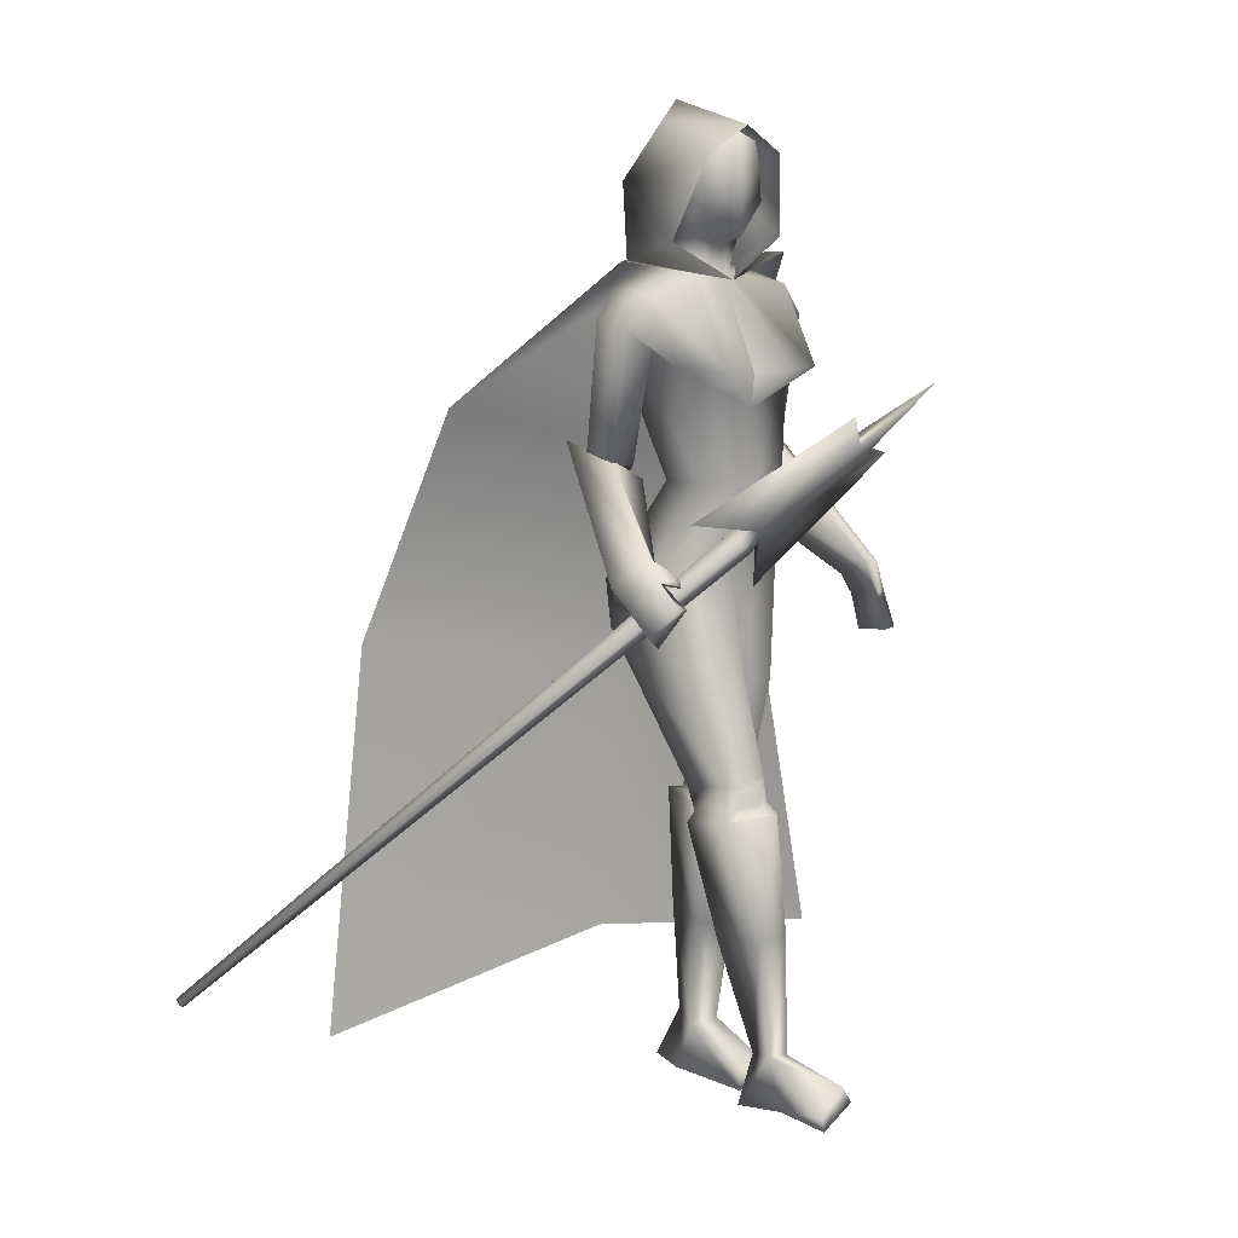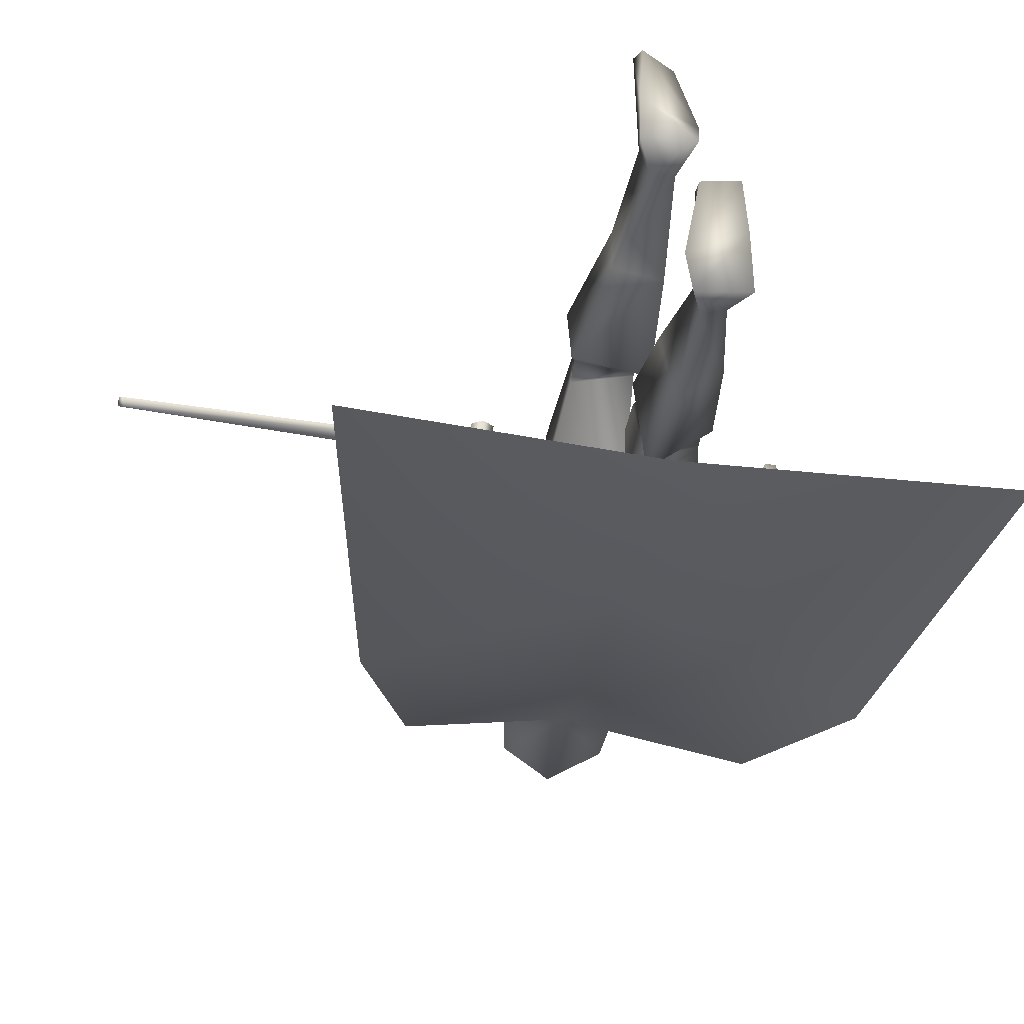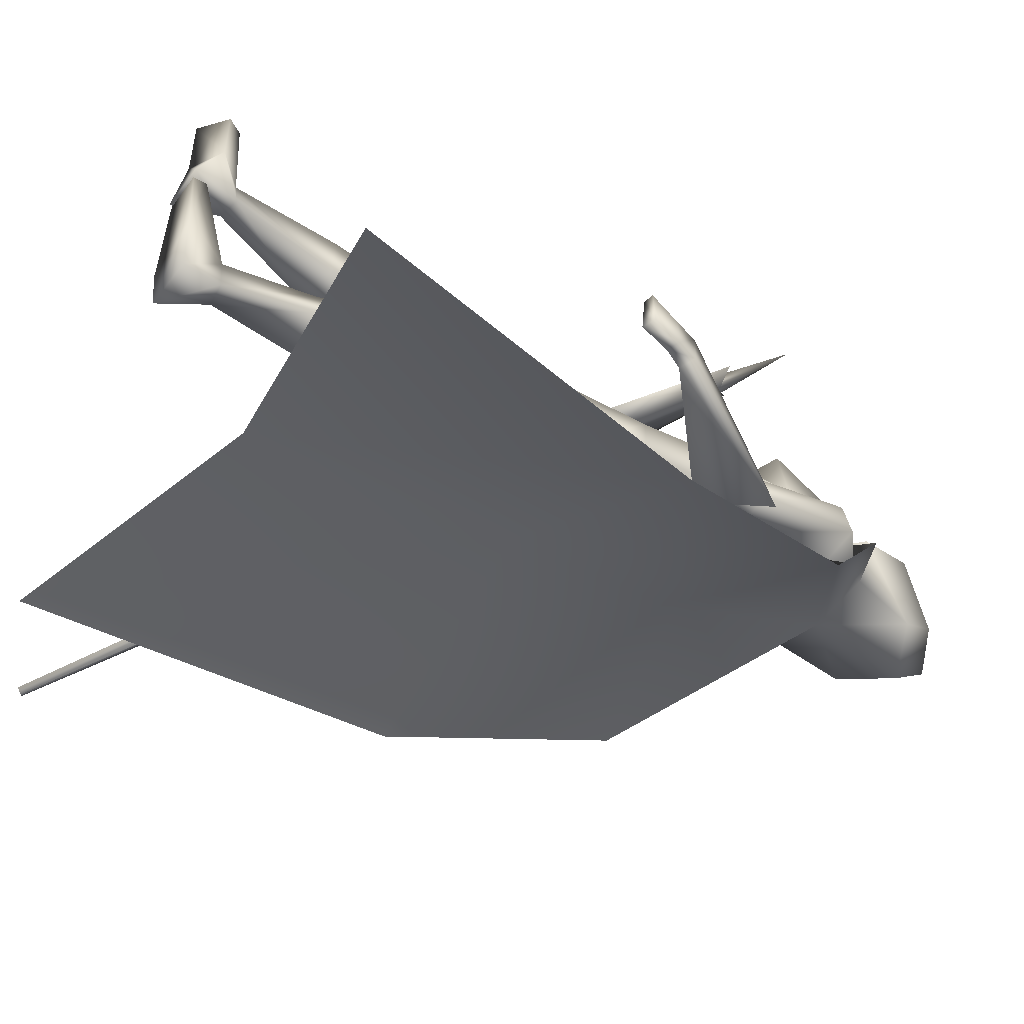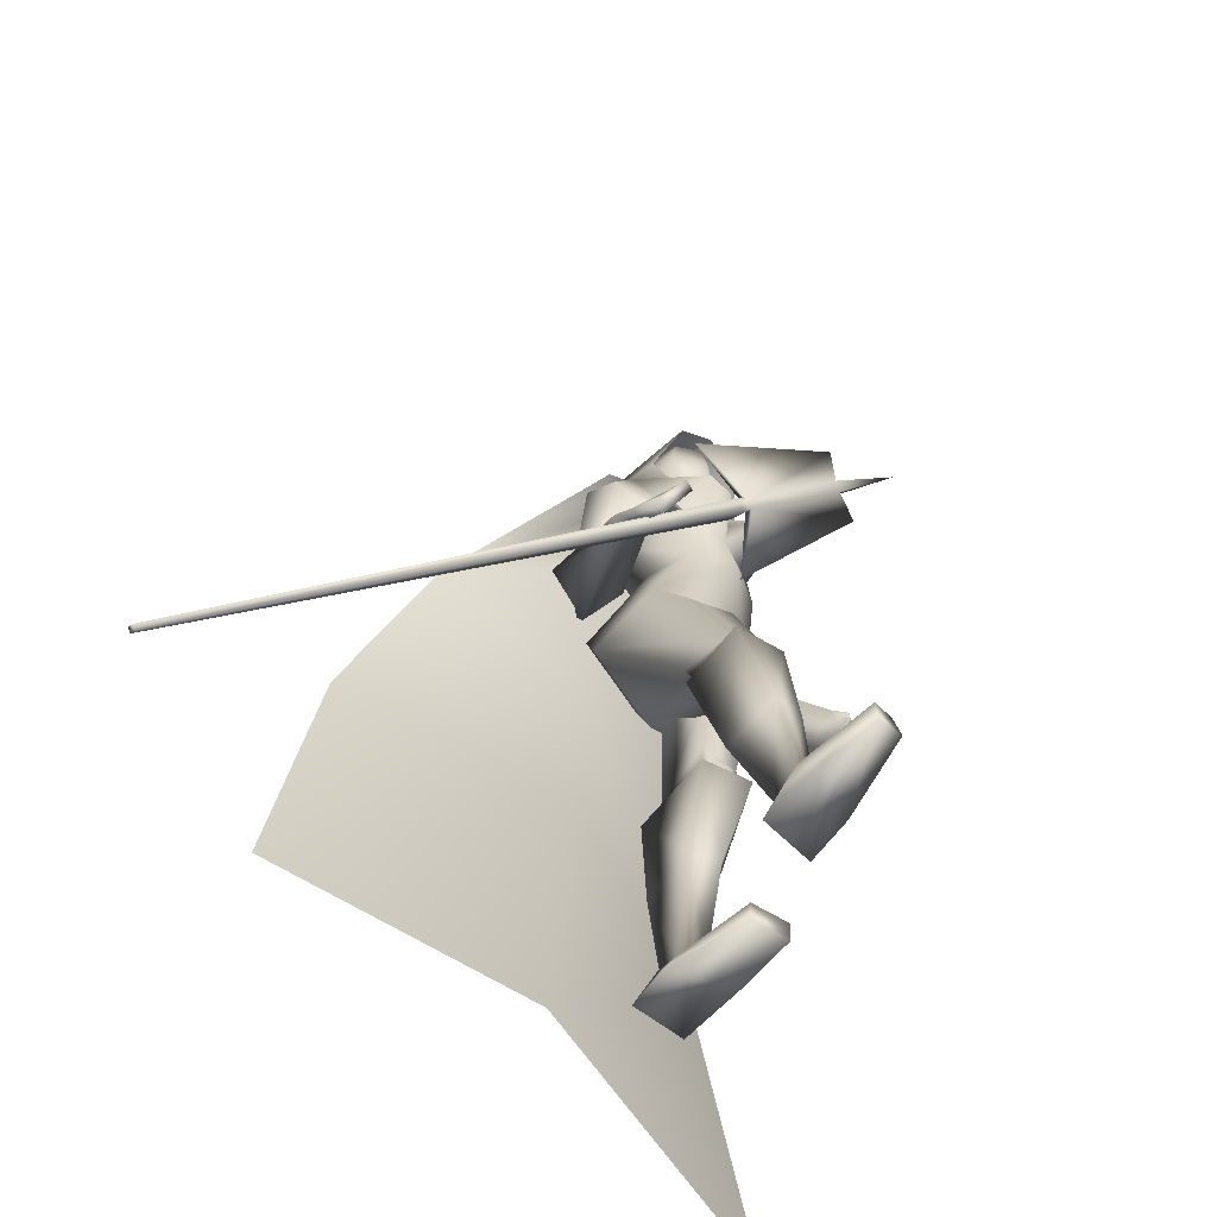
<metadata>
{"format":"obj","ext":"obj","renderer":"f3d","projection":"perspective","resolution":1024,"background":"white","views":[{"elev":12.5,"azim":-33.5,"up":"+Y"},{"elev":-33.6,"azim":-7.8,"up":"+Z"},{"elev":-43.5,"azim":54.1,"up":"+Z"},{"elev":-62.5,"azim":-43.0,"up":"+Y"}]}
</metadata>
<code>
o Cube_Cube.001
v -1.073 -0.5963 -0.6466
v -1.073 -0.5866 -0.6617
v -1.063 -0.5936 -0.6664
v -1.063 -0.6034 -0.6513
v -0.1245 0.3455 -0.03092
v -0.125 0.3712 -0.07052
v -0.0991 0.3528 -0.08281
v -0.09859 0.3271 -0.04321
v -0.08007 0.362 -0.03413
v -0.08034 0.3755 -0.055
v -0.094 0.3853 -0.04852
v -0.09373 0.3717 -0.02765
v 0.07007 0.5357 0.08333
v 0.06968 0.5554 0.05285
v 0.08963 0.5412 0.04338
v 0.09003 0.5215 0.07387
v 0.03727 0.6026 0.1051
v -0.2593 0.4021 -0.02111
v 0.1599 0.5154 0.04691
v -0.02799 0.2375 -0.1308
v 0.2053 0.6624 0.1421
v 0.08697 0.8667 -0.4295
v -0.07533 0.8667 -0.4253
v 0.005081 0.8658 -0.4556
v 0.04971 0.8464 -0.3346
v -0.03315 0.8464 -0.3324
v 0.1834 0.821 -0.4338
v -0.1769 0.8199 -0.4128
v 0.1865 0.8153 -0.3251
v -0.1642 0.8142 -0.3053
v 0.002339 0.7907 -0.4664
v 0.002697 0.5849 -0.4595
v 0.1491 0.6802 -0.4575
v -0.1444 0.6813 -0.4435
v 0.01612 0.585 -0.2034
v 0.1544 0.6699 -0.2712
v -0.1272 0.6712 -0.2586
v 0.0174 0.4471 -0.1791
v 0.1061 0.4301 -0.2197
v -0.07502 0.4301 -0.2102
v 0.007585 0.4091 -0.3663
v 0.1244 0.4331 -0.3384
v -0.1057 0.4331 -0.3263
v 0.2509 0.4995 -0.4568
v -0.2304 0.4965 -0.4294
v 0.2383 0.4561 -0.404
v -0.2035 0.454 -0.3815
v 0.1653 0.487 -0.5046
v -0.1567 0.4909 -0.4948
v 0.1667 0.4564 -0.4092
v -0.1349 0.4598 -0.4021
v 0.2766 0.5051 -0.5046
v -0.244 0.5063 -0.4877
v 0.2427 0.4569 -0.3942
v -0.2008 0.4737 -0.3809
v 0.1784 0.3582 -0.4984
v -0.1653 0.35 -0.4714
v 0.1562 0.4164 -0.397
v -0.1181 0.4278 -0.3947
v 0.1426 0.2612 -0.2862
v -0.1346 0.2757 -0.2835
v 0.02076 0.1989 -0.4995
v 0.1909 0.2198 -0.4595
v -0.17 0.2133 -0.4531
v 0.003396 0.01639 -0.266
v -0.04603 0.08291 -0.1464
v 0.01551 0.0719 -0.4182
v 0.2007 0.1231 -0.4368
v -0.1802 0.12 -0.419
v 0.02185 0.09782 -0.4622
v 0.08122 -0.2281 -0.285
v -0.1157 -0.1609 -0.1029
v -0.002099 -0.2202 -0.2907
v -0.03843 -0.1439 -0.07507
v 0.02306 -0.2324 -0.4377
v 0.004467 -0.2106 -0.202
v 0.1426 -0.2048 -0.3733
v -0.1302 -0.1791 -0.2105
v 0.09356 -0.2917 -0.2551
v -0.1423 -0.2197 -0.05584
v -0.01414 -0.2913 -0.2848
v -0.03255 -0.2142 -0.0354
v 0.01399 -0.2695 -0.488
v 0.03272 -0.248 -0.2281
v 0.1561 -0.2839 -0.3881
v -0.1391 -0.2534 -0.1991
v 0.1094 -0.8782 -0.343
v -0.08213 -0.809 0.05565
v -0.02088 -0.8782 -0.4051
v 0.04268 -0.7882 0.001327
v -0.007951 -0.8782 -0.4975
v 0.02832 -0.8429 -0.0821
v 0.1113 -0.8782 -0.4878
v -0.09116 -0.8377 -0.07978
v 0.0192 -0.7926 -0.4075
v -0.01263 -0.7251 -0.01792
v 0.07129 -0.7757 -0.3832
v -0.06943 -0.7152 -0.007999
v 0.02746 -0.7699 -0.4623
v 0.00141 -0.7262 -0.07836
v 0.07991 -0.7775 -0.4555
v -0.05173 -0.7344 -0.08287
v 0.09325 -0.8428 -0.1971
v -0.08596 -0.7737 0.1942
v 0.01408 -0.8361 -0.2164
v -0.02031 -0.7281 0.177
v 0.01519 -0.8782 -0.2213
v 0.000996 -0.7647 0.1772
v 0.1009 -0.8782 -0.2085
v -0.0731 -0.8086 0.1869
v 0.4019 0.08583 -0.286
v -0.3061 0.1684 -0.0903
v 0.3913 0.09063 -0.1963
v -0.2707 0.2356 -0.04137
v 0.3763 0.06967 -0.2978
v -0.2823 0.1469 -0.09578
v 0.3662 0.08699 -0.1973
v -0.2468 0.2306 -0.04857
v 0.356 0.2333 -0.2157
v -0.263 0.3148 -0.1486
v 0.3814 0.2097 -0.3112
v -0.3187 0.253 -0.2066
v 0.3523 0.1862 -0.3315
v -0.296 0.2204 -0.2232
v 0.3308 0.2291 -0.2204
v -0.2465 0.3033 -0.1599
v -0.00222 0.2584 -0.2448
v 0.1084 0.008746 -0.253
v -0.1459 0.06572 -0.1777
v 0.3735 0.1705 -0.2125
v -0.2716 0.2778 -0.1096
v 0.3878 0.164 -0.2936
v -0.3129 0.218 -0.1561
v 0.3604 0.1473 -0.3052
v -0.288 0.1957 -0.1629
v 0.3475 0.1665 -0.2166
v -0.2541 0.2667 -0.1207
v 0.3378 0.1545 -0.1854
v -0.2213 0.2586 -0.1086
v 0.3438 0.1553 -0.1836
v -0.2223 0.2632 -0.1045
v 0.3321 0.1756 -0.1829
v -0.215 0.2718 -0.1251
v 0.3385 0.1763 -0.1806
v -0.2156 0.2767 -0.1204
v 0.02692 -0.5237 -0.4887
v 0.01968 -0.4939 -0.1632
v 0.124 -0.5413 -0.4307
v -0.09318 -0.5075 -0.15
v 0.05661 -0.5422 -0.315
v -0.08422 -0.4711 -0.02149
v -0.004773 -0.5355 -0.3465
v -0.01521 -0.4653 -0.02409
v 0.2472 0.7632 -0.4147
v -0.2354 0.7607 -0.3857
v 0.2386 0.7486 -0.3422
v -0.2133 0.7468 -0.3168
v 0.1705 0.7407 -0.3253
v -0.1452 0.7431 -0.3132
v 0.1475 0.7557 -0.4482
v -0.1468 0.76 -0.4381
v 0.06665 0.6651 -0.1402
v -0.02753 0.6651 -0.1353
v 0.1299 0.6681 -0.1443
v -0.09087 0.6681 -0.1327
v 0.2435 0.4572 -0.4764
v -0.222 0.4555 -0.4583
v 0.2282 0.4616 -0.4176
v -0.1925 0.4719 -0.4075
v 0.1783 0.3963 -0.5072
v -0.1669 0.3851 -0.4887
v 0.165 0.4338 -0.4208
v -0.1323 0.44 -0.419
v 0.02057 -0.2664 -0.4449
v 0.00771 -0.235 -0.1948
v 0.1384 -0.2633 -0.3774
v -0.1278 -0.2288 -0.1881
v 0.08546 -0.2678 -0.2882
v -0.1201 -0.2042 -0.08749
v 0.000931 -0.2627 -0.3033
v -0.03758 -0.1932 -0.06572
v 0.01747 -0.264 -0.2932
v -0.05691 -0.1939 -0.06373
v 0.06457 -0.2668 -0.2849
v -0.1028 -0.2 -0.07598
v 0.02272 -0.294 -0.2964
v -0.06039 -0.2241 -0.06039
v 0.06253 -0.2945 -0.2862
v -0.1006 -0.2267 -0.06846
v 0.01617 -0.2394 -0.2857
v -0.0577 -0.1625 -0.07147
v 0.06098 -0.2433 -0.2818
v -0.09965 -0.171 -0.08586
v 0.1629 0.4232 -0.439
v -0.1349 0.4255 -0.4343
v 0.1705 0.4017 -0.4887
v -0.1548 0.394 -0.4743
v 0.1746 0.4034 -0.4291
v -0.144 0.4092 -0.4175
v 0.1839 0.3796 -0.4715
v -0.1637 0.3772 -0.4497
v 0.1523 0.4418 -0.4524
v -0.1277 0.4399 -0.4538
v 0.1572 0.4256 -0.5025
v -0.145 0.4132 -0.4961
v 0.009241 0.8464 -0.2968
v 0.01619 0.6591 -0.2021
v 0.007256 0.9349 -0.4451
v 0.05137 0.9192 -0.4203
v -0.03686 0.9192 -0.4203
v 0.007256 1.058 -0.4988
v 0.08977 1.007 -0.3753
v -0.07526 1.007 -0.3753
v 0.08423 1.136 -0.407
v -0.06972 1.136 -0.407
v 0.007256 1.161 -0.4149
v 0.06076 0.9275 -0.3131
v -0.04625 0.9275 -0.3131
v 0.007256 0.912 -0.2986
v 0.07007 1.11 -0.2734
v -0.05556 1.11 -0.2734
v 0.007256 1.133 -0.2475
v 0.08302 0.989 -0.2691
v -0.06851 0.989 -0.2691
v 0.007256 0.9236 -0.2343
v 0.007256 1.145 -0.2128
v 0.09399 1.088 -0.2243
v -0.07947 1.088 -0.2243
v 0.007256 1.188 -0.4607
v 0.08791 1.145 -0.3981
v -0.0734 1.145 -0.3981
v 0.1404 0.9175 -0.2801
v -0.1259 0.9175 -0.2801
v 0.007256 1.101 -0.5144
v 0.1301 1.027 -0.4718
v -0.1156 1.027 -0.4718
v 0.007994 0.8378 -0.2569
v 0.006519 0.8378 -0.2569
v 0.004648 0.8601 -0.4721
v 0.1469 0.8717 -0.4345
v -0.1354 0.8717 -0.4271
v 0.2081 0.8782 -0.3565
v -0.1936 0.8782 -0.3565
v 0.3858 0.5614 -0.7256
v -0.4061 0.5614 -0.6841
v -0.005884 0.4477 -0.6233
v 0.5162 0.05331 -0.8707
v -0.5509 0.05331 -0.8148
v -0.007735 0.003229 -0.6586
v 0.646 -0.7851 -0.8321
v -0.676 -0.7851 -0.7628
v -0.00575 -0.6485 -0.7307
v 0.09081 1.071 -0.3911
v -0.0763 1.071 -0.3911
v 0.007256 1.106 -0.4569
v 0.08185 1.046 -0.2712
v -0.06733 1.046 -0.2712
v 0.007256 1.037 -0.2314
f 1 2 3
f 1 3 4
f 1 5 6
f 1 6 2
f 2 6 7
f 2 7 3
f 3 7 8
f 3 8 4
f 5 1 4
f 5 4 8
f 5 8 9
f 5 9 12
f 8 7 10
f 8 10 9
f 7 6 11
f 7 11 10
f 6 5 12
f 6 12 11
f 10 11 14
f 10 14 15
f 12 9 16
f 12 16 13
f 14 11 18
f 14 18 17
f 10 15 19
f 10 19 20
f 15 16 19
f 13 14 17
f 11 12 18
f 9 10 20
f 9 20 19
f 9 19 16
f 12 13 17
f 12 17 18
f 13 21 14
f 13 16 21
f 15 21 16
f 14 21 15
f 22 25 29
f 22 29 27
f 30 26 23
f 30 23 28
f 22 27 31
f 22 31 24
f 31 28 23
f 31 23 24
f 31 27 33
f 31 33 32
f 34 28 31
f 34 31 32
f 36 35 38
f 36 38 39
f 38 35 37
f 38 37 40
f 32 33 42
f 32 42 41
f 43 34 32
f 43 32 41
f 33 36 39
f 33 39 42
f 40 37 34
f 40 34 43
f 41 42 63
f 41 63 62
f 64 43 41
f 64 41 62
f 42 39 60
f 42 60 63
f 61 40 43
f 61 43 64
f 63 68 70
f 63 70 62
f 70 69 64
f 70 64 62
f 87 89 91
f 87 91 93
f 92 90 88
f 92 88 94
f 99 91 89
f 99 89 95
f 90 92 100
f 90 100 96
f 101 93 91
f 101 91 99
f 92 94 102
f 92 102 100
f 97 87 93
f 97 93 101
f 94 88 98
f 94 98 102
f 97 95 105
f 97 105 103
f 106 96 98
f 106 98 104
f 87 97 103
f 87 103 109
f 104 98 88
f 104 88 110
f 95 89 107
f 95 107 105
f 108 90 96
f 108 96 106
f 89 87 109
f 89 109 107
f 110 88 90
f 110 90 108
f 105 107 109
f 105 109 103
f 110 108 106
f 110 106 104
f 111 113 117
f 111 117 115
f 118 114 112
f 118 112 116
f 38 127 60
f 38 60 39
f 61 127 38
f 61 38 40
f 60 127 65
f 60 65 128
f 66 127 61
f 66 61 129
f 60 128 68
f 60 68 63
f 69 129 61
f 69 61 64
f 119 130 132
f 119 132 121
f 133 131 120
f 133 120 122
f 130 113 111
f 130 111 132
f 112 114 131
f 112 131 133
f 121 132 134
f 121 134 123
f 135 133 122
f 135 122 124
f 132 111 115
f 132 115 134
f 116 112 133
f 116 133 135
f 136 117 113
f 136 113 130
f 114 118 137
f 114 137 131
f 123 134 136
f 123 136 125
f 137 135 124
f 137 124 126
f 134 115 117
f 134 117 136
f 118 116 135
f 118 135 137
f 136 130 140
f 136 140 138
f 141 131 137
f 141 137 139
f 125 136 138
f 125 138 142
f 139 137 126
f 139 126 143
f 130 119 144
f 130 144 140
f 145 120 131
f 145 131 141
f 119 125 142
f 119 142 144
f 143 126 120
f 143 120 145
f 142 138 140
f 142 140 144
f 141 139 143
f 141 143 145
f 85 148 146
f 85 146 83
f 147 149 86
f 147 86 84
f 148 101 99
f 148 99 146
f 100 102 149
f 100 149 147
f 79 150 148
f 79 148 85
f 149 151 80
f 149 80 86
f 150 97 101
f 150 101 148
f 102 98 151
f 102 151 149
f 81 152 150
f 81 150 79
f 151 153 82
f 151 82 80
f 152 95 97
f 152 97 150
f 98 96 153
f 98 153 151
f 83 146 152
f 83 152 81
f 153 147 84
f 153 84 82
f 146 99 95
f 146 95 152
f 96 100 147
f 96 147 153
f 65 67 75
f 65 75 73
f 76 67 66
f 76 66 74
f 68 128 71
f 68 71 77
f 72 129 69
f 72 69 78
f 67 68 77
f 67 77 75
f 78 69 67
f 78 67 76
f 71 128 65
f 71 65 73
f 66 129 72
f 66 72 74
f 52 54 119
f 52 119 121
f 120 55 53
f 120 53 122
f 52 121 123
f 52 123 56
f 124 122 53
f 124 53 57
f 54 58 125
f 54 125 119
f 126 59 55
f 126 55 120
f 56 123 125
f 56 125 58
f 126 124 57
f 126 57 59
f 29 156 154
f 29 154 27
f 155 157 30
f 155 30 28
f 156 46 44
f 156 44 154
f 45 47 157
f 45 157 155
f 36 158 156
f 36 156 29
f 157 159 37
f 157 37 30
f 158 50 46
f 158 46 156
f 47 51 159
f 47 159 157
f 33 160 158
f 33 158 36
f 159 161 34
f 159 34 37
f 160 48 50
f 160 50 158
f 51 49 161
f 51 161 159
f 27 154 160
f 27 160 33
f 161 155 28
f 161 28 34
f 154 44 48
f 154 48 160
f 49 45 155
f 49 155 161
f 67 70 68
f 69 70 67
f 65 127 67
f 67 127 66
f 29 164 36
f 37 165 30
f 25 162 164
f 25 164 29
f 165 163 26
f 165 26 30
f 35 36 164
f 35 164 162
f 165 37 35
f 165 35 163
f 46 168 166
f 46 166 44
f 167 169 47
f 167 47 45
f 168 54 52
f 168 52 166
f 53 55 169
f 53 169 167
f 44 166 170
f 44 170 48
f 171 167 45
f 171 45 49
f 166 52 56
f 166 56 170
f 57 53 167
f 57 167 171
f 50 172 168
f 50 168 46
f 169 173 51
f 169 51 47
f 172 58 54
f 172 54 168
f 55 59 173
f 55 173 169
f 77 176 174
f 77 174 75
f 175 177 78
f 175 78 76
f 176 85 83
f 176 83 174
f 84 86 177
f 84 177 175
f 71 178 176
f 71 176 77
f 177 179 72
f 177 72 78
f 178 79 85
f 178 85 176
f 86 80 179
f 86 179 177
f 75 174 180
f 75 180 73
f 181 175 76
f 181 76 74
f 174 83 81
f 174 81 180
f 82 84 175
f 82 175 181
f 180 81 186
f 180 186 182
f 187 82 181
f 187 181 183
f 73 180 182
f 73 182 190
f 183 181 74
f 183 74 191
f 79 178 184
f 79 184 188
f 185 179 80
f 185 80 189
f 178 71 192
f 178 192 184
f 193 72 179
f 193 179 185
f 81 79 188
f 81 188 186
f 189 80 82
f 189 82 187
f 71 73 190
f 71 190 192
f 191 74 72
f 191 72 193
f 190 182 184
f 190 184 192
f 185 183 191
f 185 191 193
f 182 186 188
f 182 188 184
f 189 187 183
f 189 183 185
f 58 172 194
f 58 194 198
f 195 173 59
f 195 59 199
f 172 50 202
f 172 202 194
f 203 51 173
f 203 173 195
f 170 56 200
f 170 200 196
f 201 57 171
f 201 171 197
f 48 170 196
f 48 196 204
f 197 171 49
f 197 49 205
f 56 58 198
f 56 198 200
f 199 59 57
f 199 57 201
f 50 48 204
f 50 204 202
f 205 49 51
f 205 51 203
f 204 196 194
f 204 194 202
f 195 197 205
f 195 205 203
f 196 200 198
f 196 198 194
f 199 201 197
f 199 197 195
f 162 25 206
f 162 206 207
f 206 26 163
f 206 163 207
f 35 162 207
f 207 163 35
f 223 217 209
f 223 209 212
f 210 218 224
f 210 224 213
f 208 211 212
f 208 212 209
f 213 211 208
f 213 208 210
f 220 214 216
f 220 216 222
f 216 215 221
f 216 221 222
f 225 219 217
f 225 217 223
f 218 219 225
f 218 225 224
f 22 209 217
f 22 217 25
f 218 210 23
f 218 23 26
f 22 24 208
f 22 208 209
f 208 24 23
f 208 23 210
f 25 217 219
f 25 219 206
f 219 218 26
f 219 26 206
f 226 227 230
f 226 230 229
f 231 228 226
f 231 226 229
f 235 230 227
f 235 227 232
f 228 231 236
f 228 236 233
f 234 229 230
f 234 230 235
f 231 229 234
f 231 234 236
f 240 235 232
f 240 232 237
f 233 236 241
f 233 241 238
f 239 234 235
f 239 235 240
f 236 234 239
f 236 239 241
f 240 237 242
f 240 242 244
f 243 238 241
f 243 241 245
f 239 240 244
f 239 244 246
f 245 241 239
f 245 239 246
f 246 244 247
f 246 247 249
f 248 245 246
f 248 246 249
f 247 250 252
f 247 252 249
f 251 248 249
f 251 249 252
f 212 253 256
f 212 256 223
f 253 214 220
f 253 220 256
f 215 254 257
f 215 257 221
f 254 213 224
f 254 224 257
f 214 253 255
f 214 255 216
f 253 212 211
f 253 211 255
f 213 254 255
f 213 255 211
f 254 215 216
f 254 216 255
f 256 220 222
f 256 222 258
f 221 257 258
f 221 258 222
f 256 258 225
f 256 225 223
f 257 224 225
f 257 225 258

</code>
